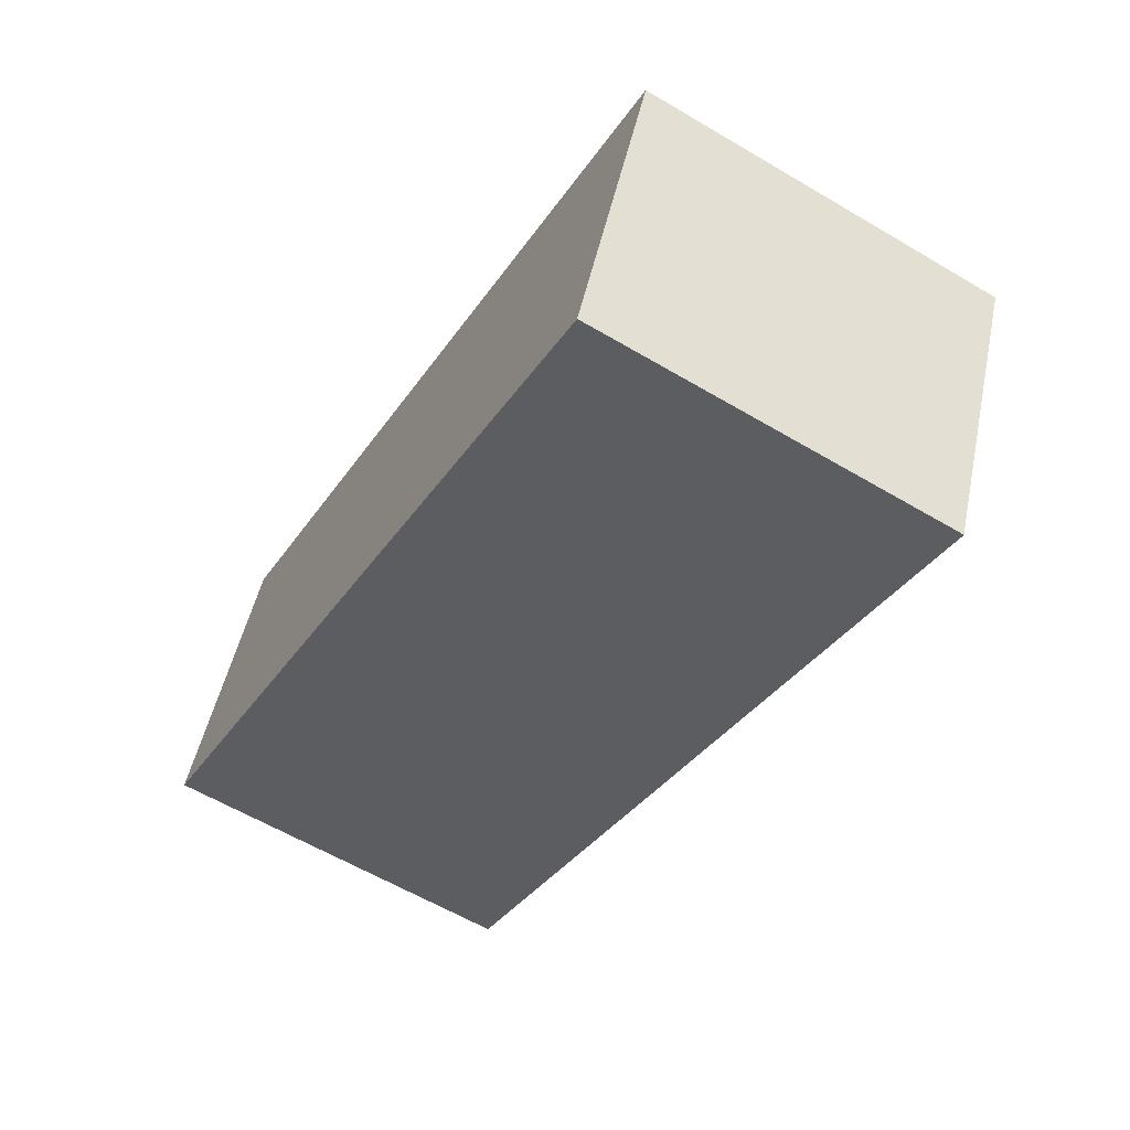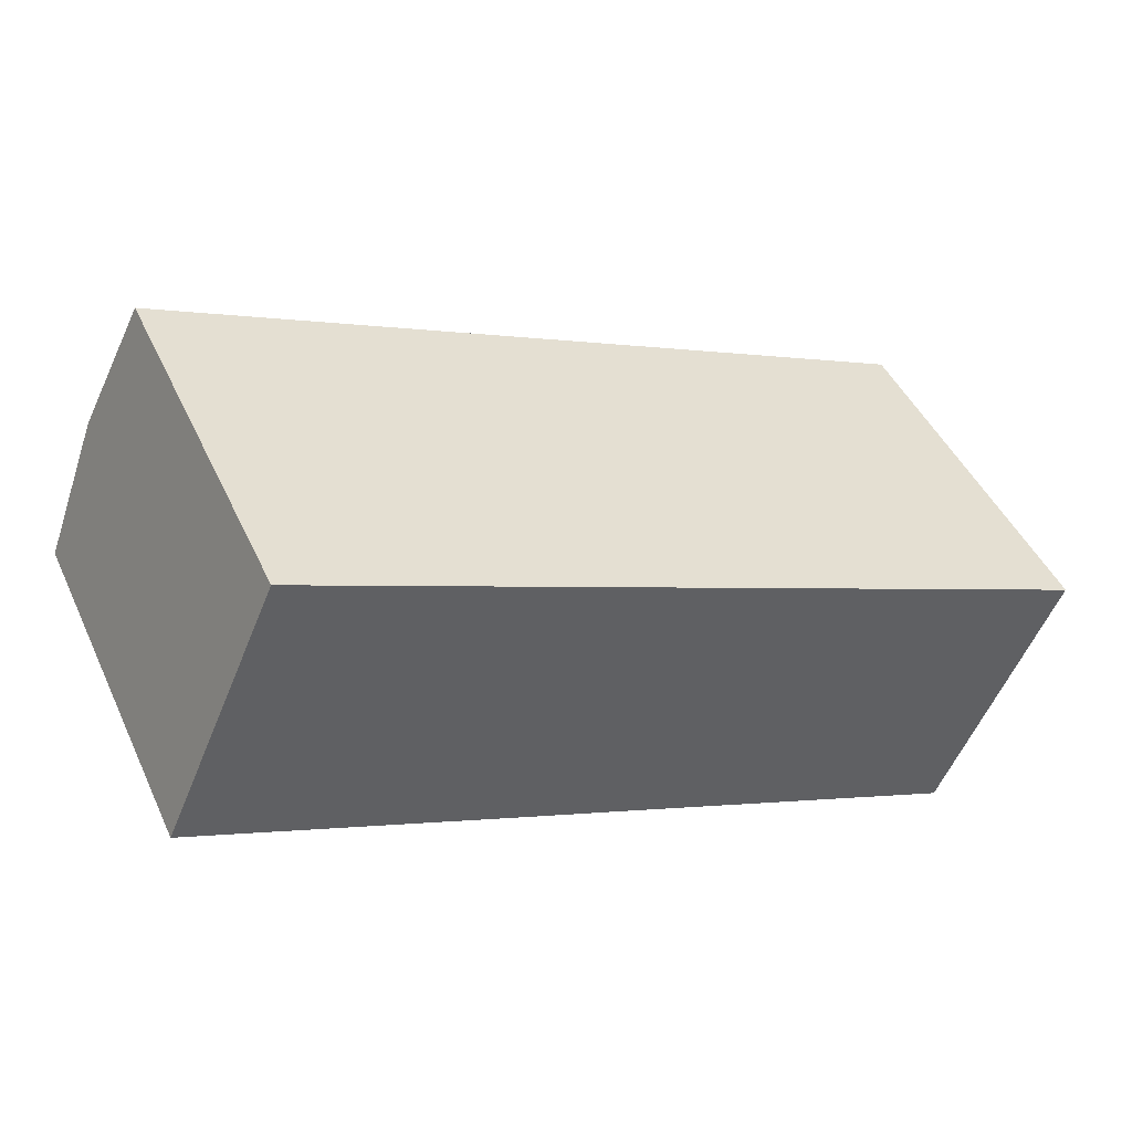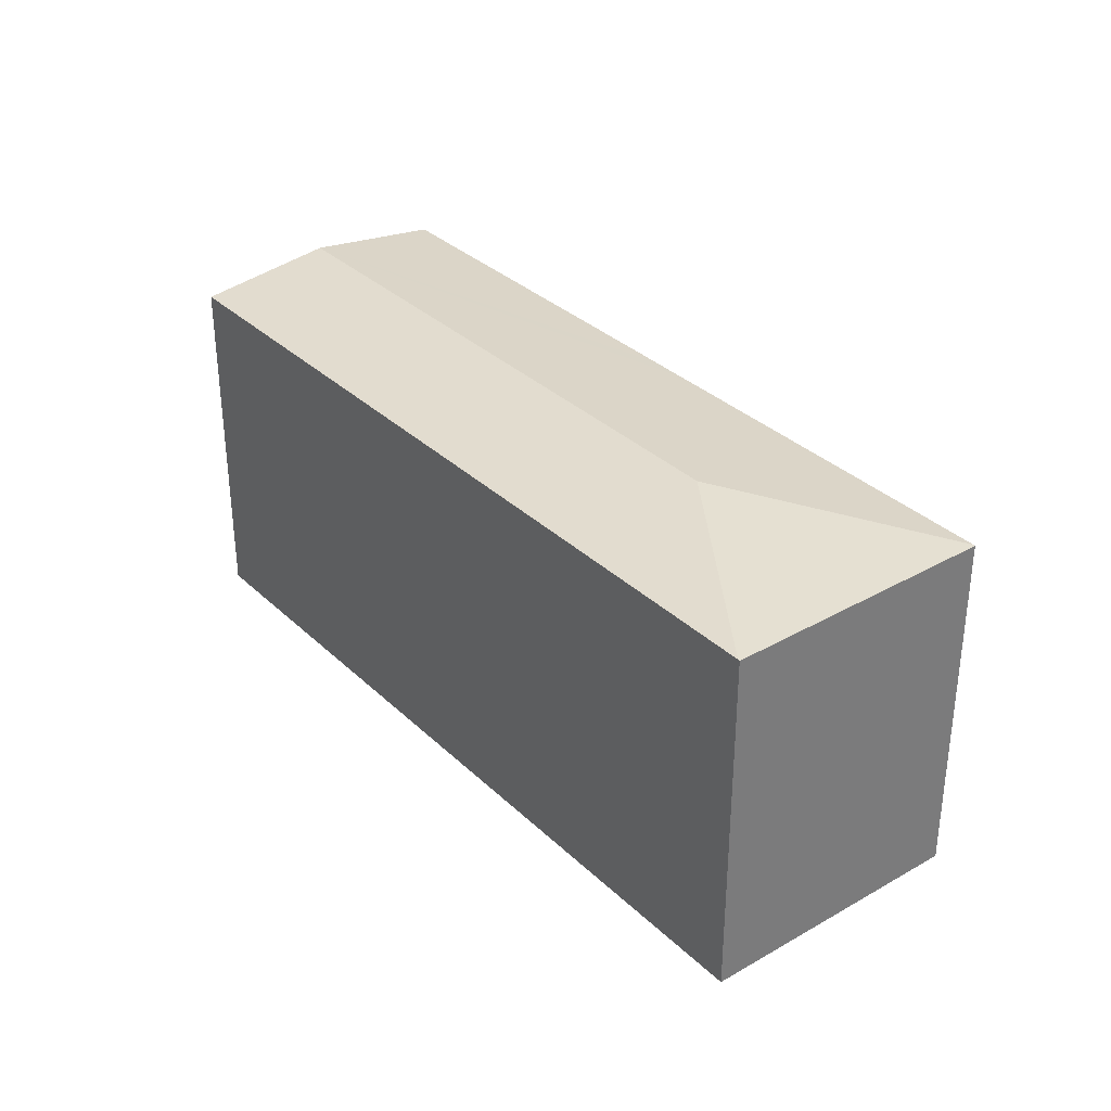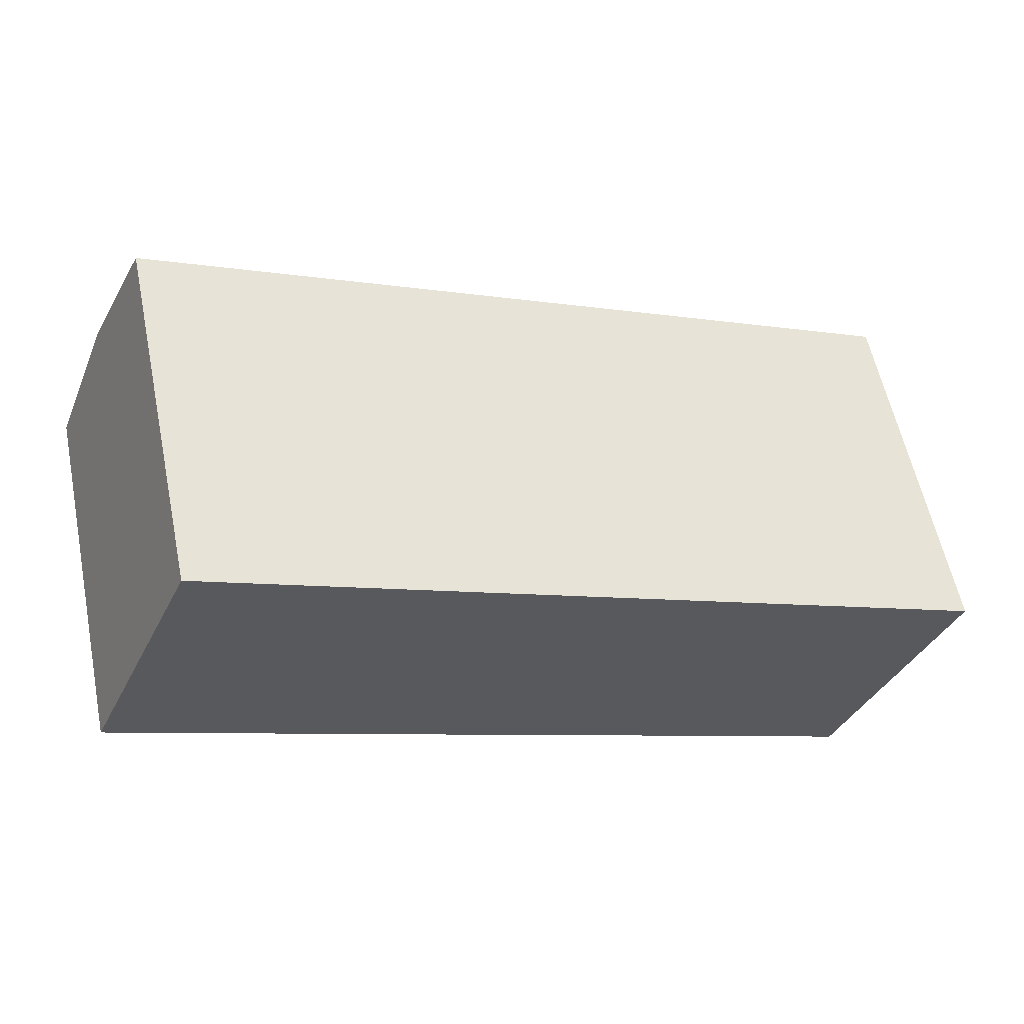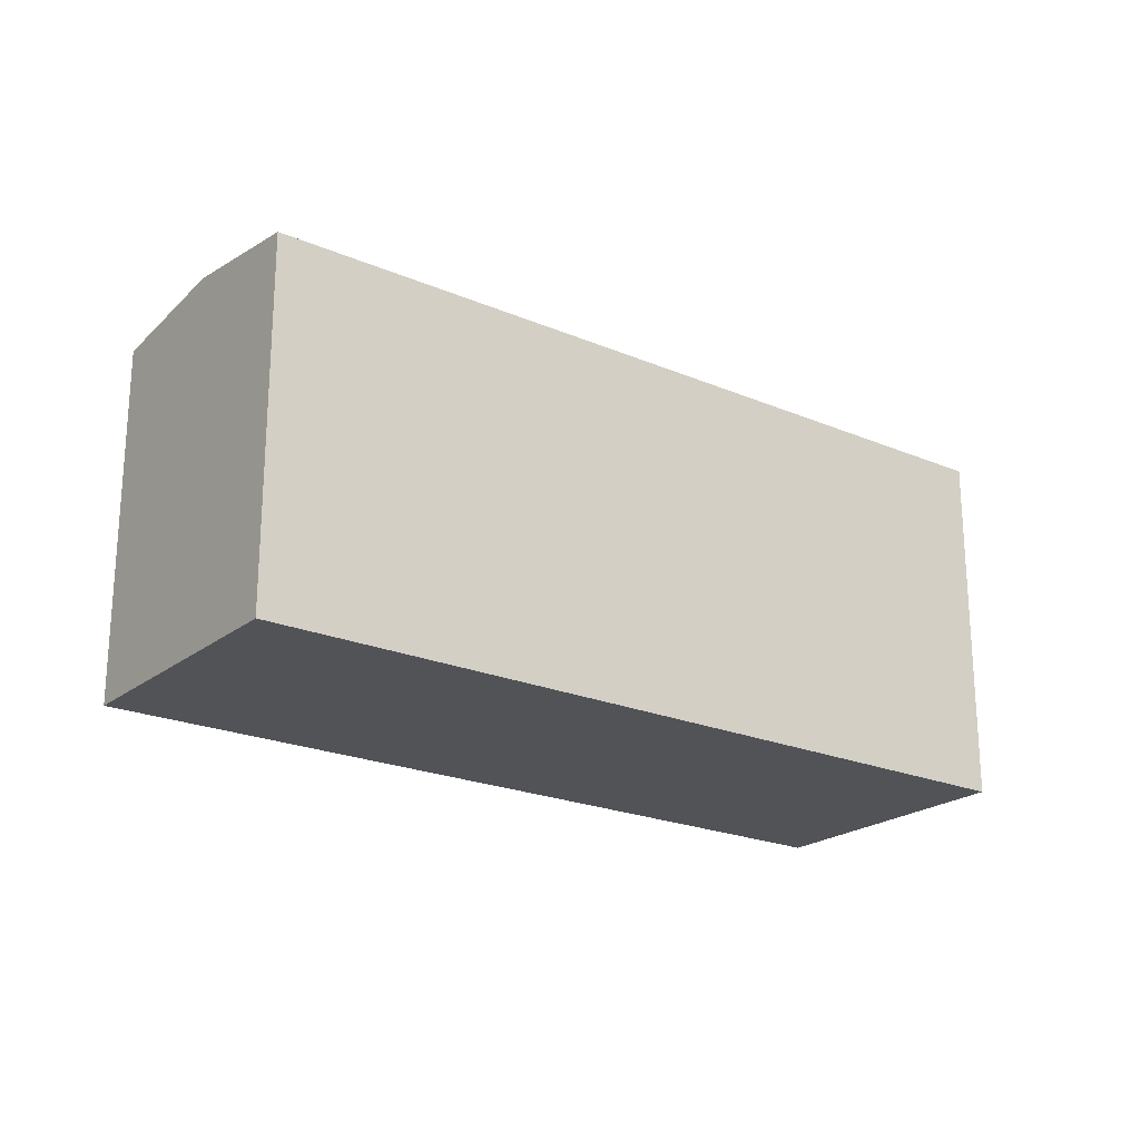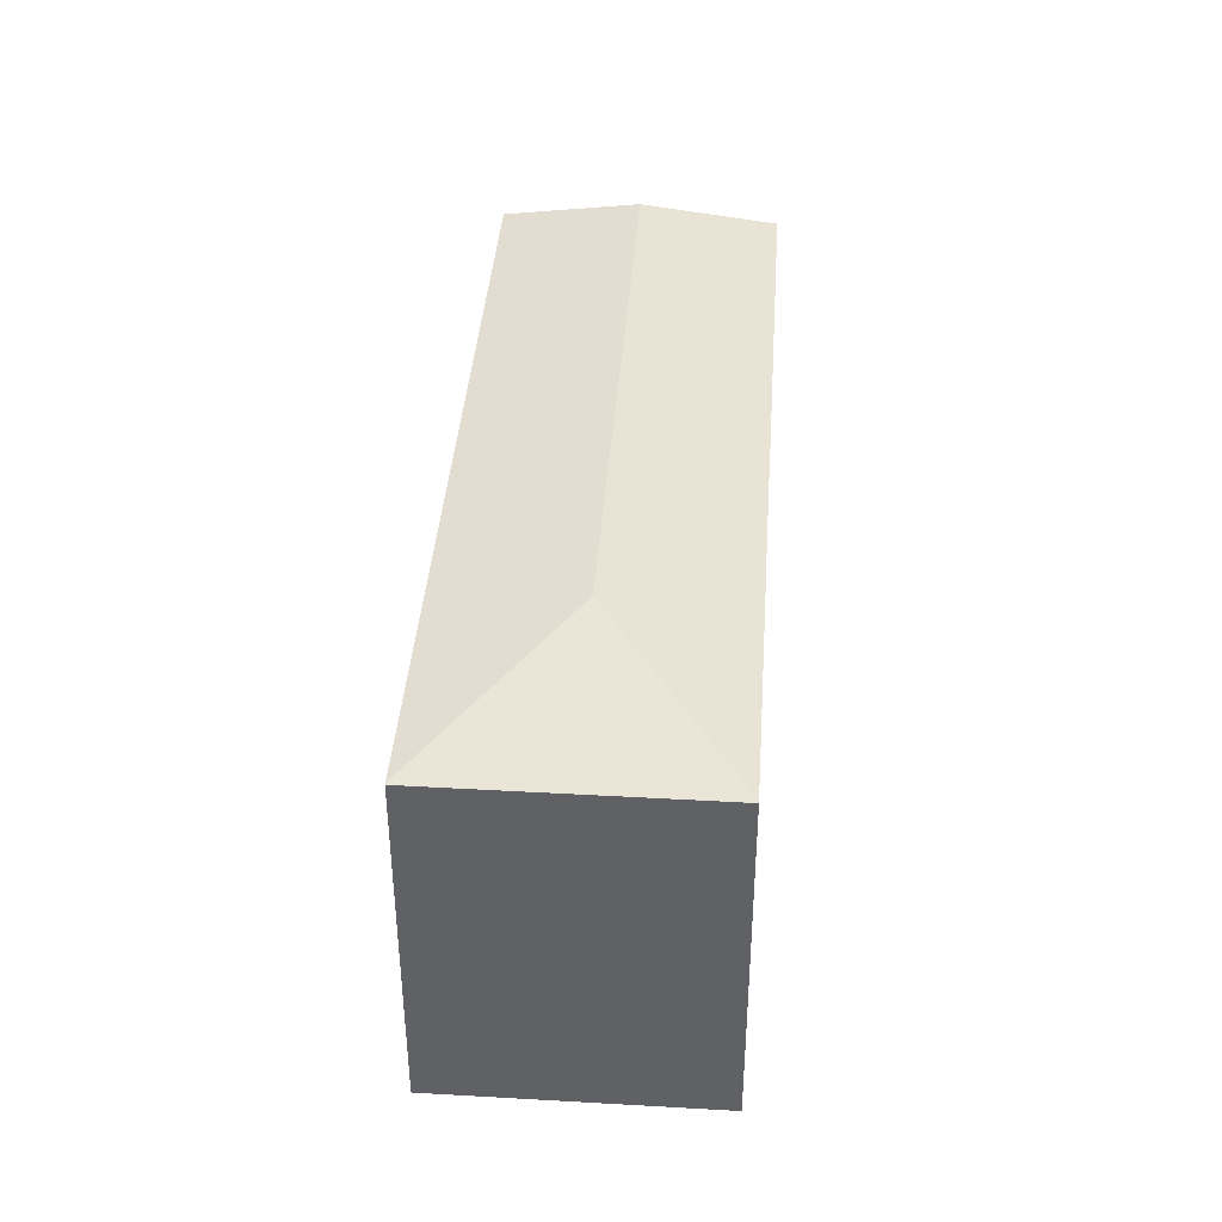
<metadata>
{"format":"obj","ext":"obj","renderer":"f3d","projection":"perspective","resolution":1024,"background":"white","views":[{"elev":-60.7,"azim":58.9,"up":"+Z"},{"elev":46.1,"azim":-24.0,"up":"+Z"},{"elev":33.2,"azim":75.6,"up":"+Y"},{"elev":58.6,"azim":-11.6,"up":"+Z"},{"elev":-21.9,"azim":-13.0,"up":"+Y"},{"elev":39.6,"azim":117.7,"up":"+Y"}]}
</metadata>
<code>
v  17.99 10.7 -3.55
v  25.12 10.21 -2.342
v  21.93 10.21 -9.611
v  25.07 10.21 -2.32
v  21.88 10.21 -9.588
v  11.67 10.21 -5.11
v  1.597 10.7 3.634
v  10.6 10.21 -4.643
v  9.554 10.21 -4.191
v  0 10.21 6.253e-16
v  3.195 10.21 7.271
v  21.93 5.885e-16 -9.611
v  21.88 5.871e-16 -9.588
v  11.67 3.129e-16 -5.11
v  10.6 2.843e-16 -4.643
v  9.554 2.566e-16 -4.191
v  0 0 0
v  3.195 -4.452e-16 7.271
v  1.597 -2.225e-16 3.634
v  25.07 1.421e-16 -2.32
v  25.12 1.434e-16 -2.342
g defaultobject
f 1 2 3
f 2 1 4
f 1 3 5
f 6 1 5
f 1 6 7
f 7 6 8
f 7 8 9
f 7 9 10
f 11 1 7
f 1 11 4
f 12 5 3
f 5 12 6
f 6 12 13
f 6 13 14
f 6 14 8
f 8 14 9
f 9 14 10
f 10 14 15
f 10 15 16
f 10 16 17
f 17 7 10
f 7 17 11
f 11 17 18
f 18 17 19
f 18 4 11
f 4 18 20
f 4 20 2
f 2 20 21
f 21 3 2
f 3 21 12
f 20 12 21
f 12 20 18
f 12 18 13
f 13 18 14
f 14 18 15
f 15 18 16
f 16 18 19
f 16 19 17

</code>
